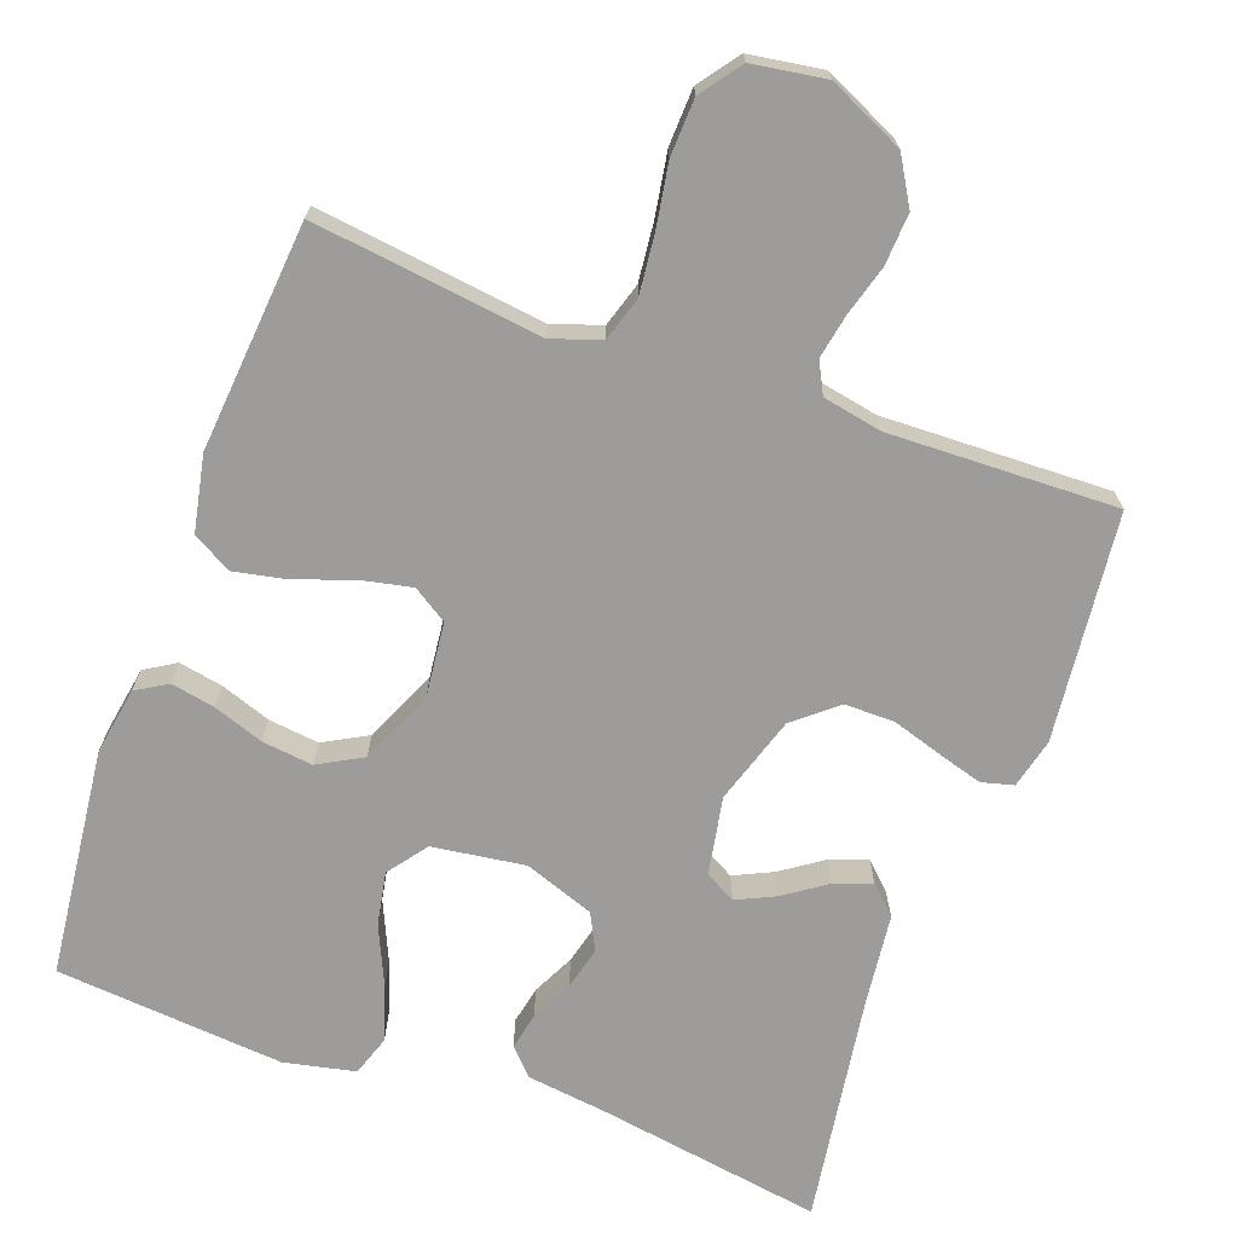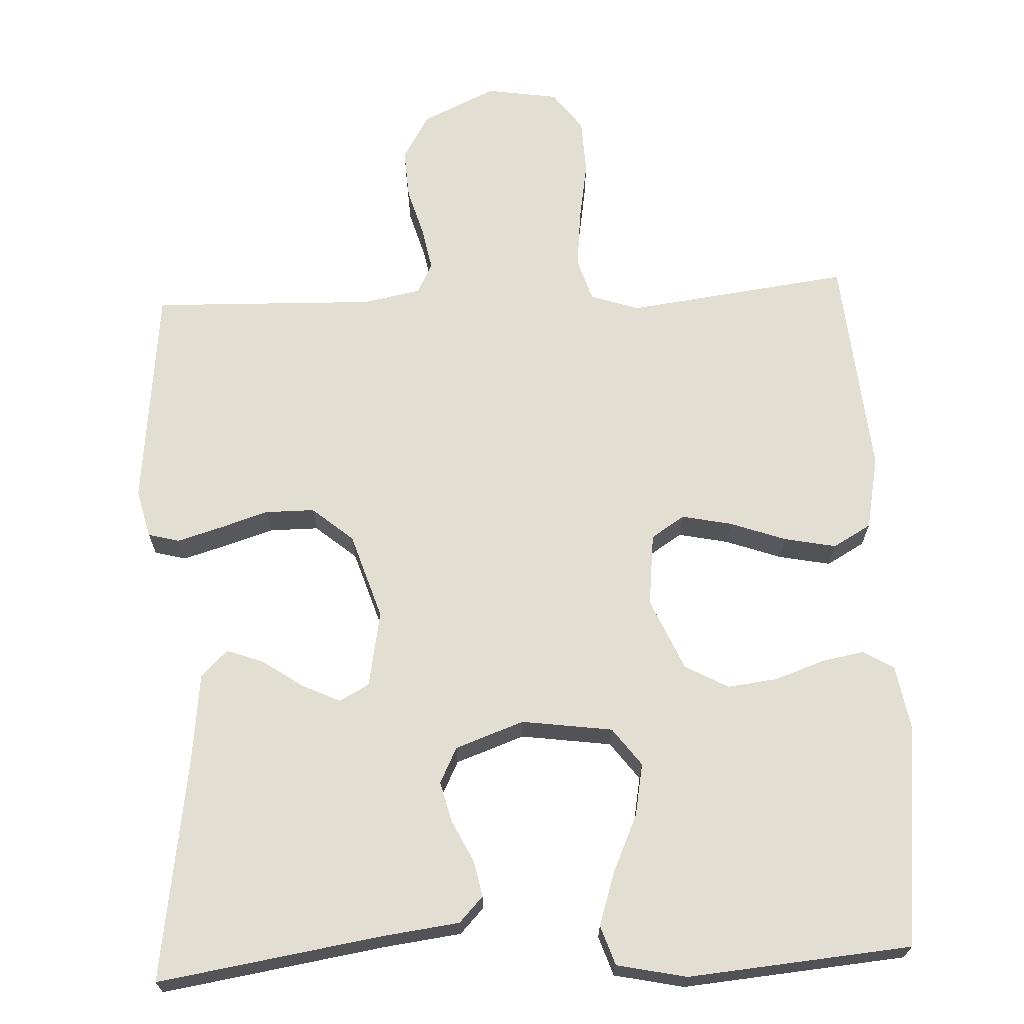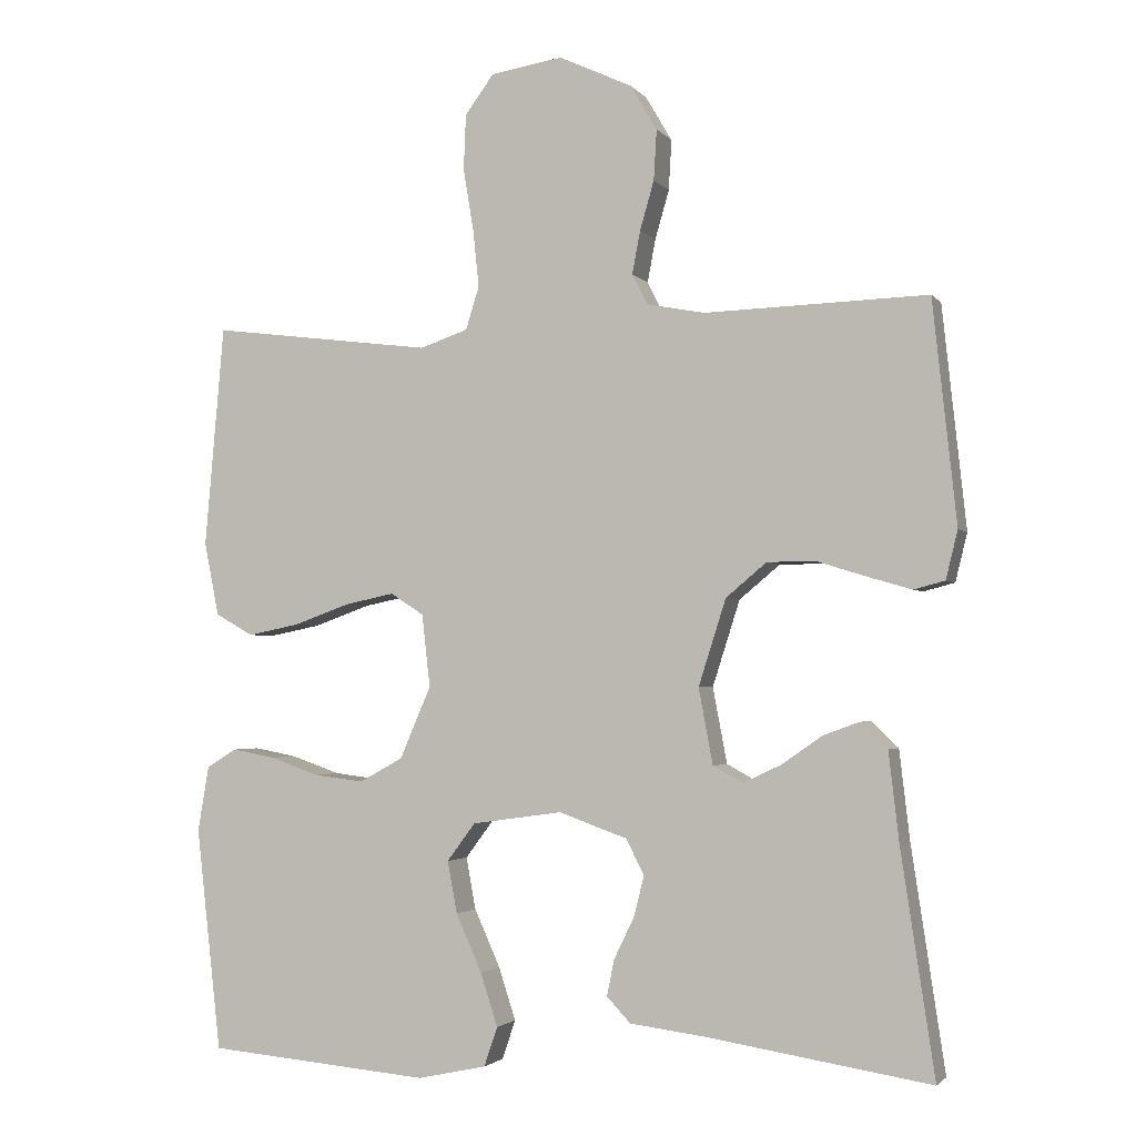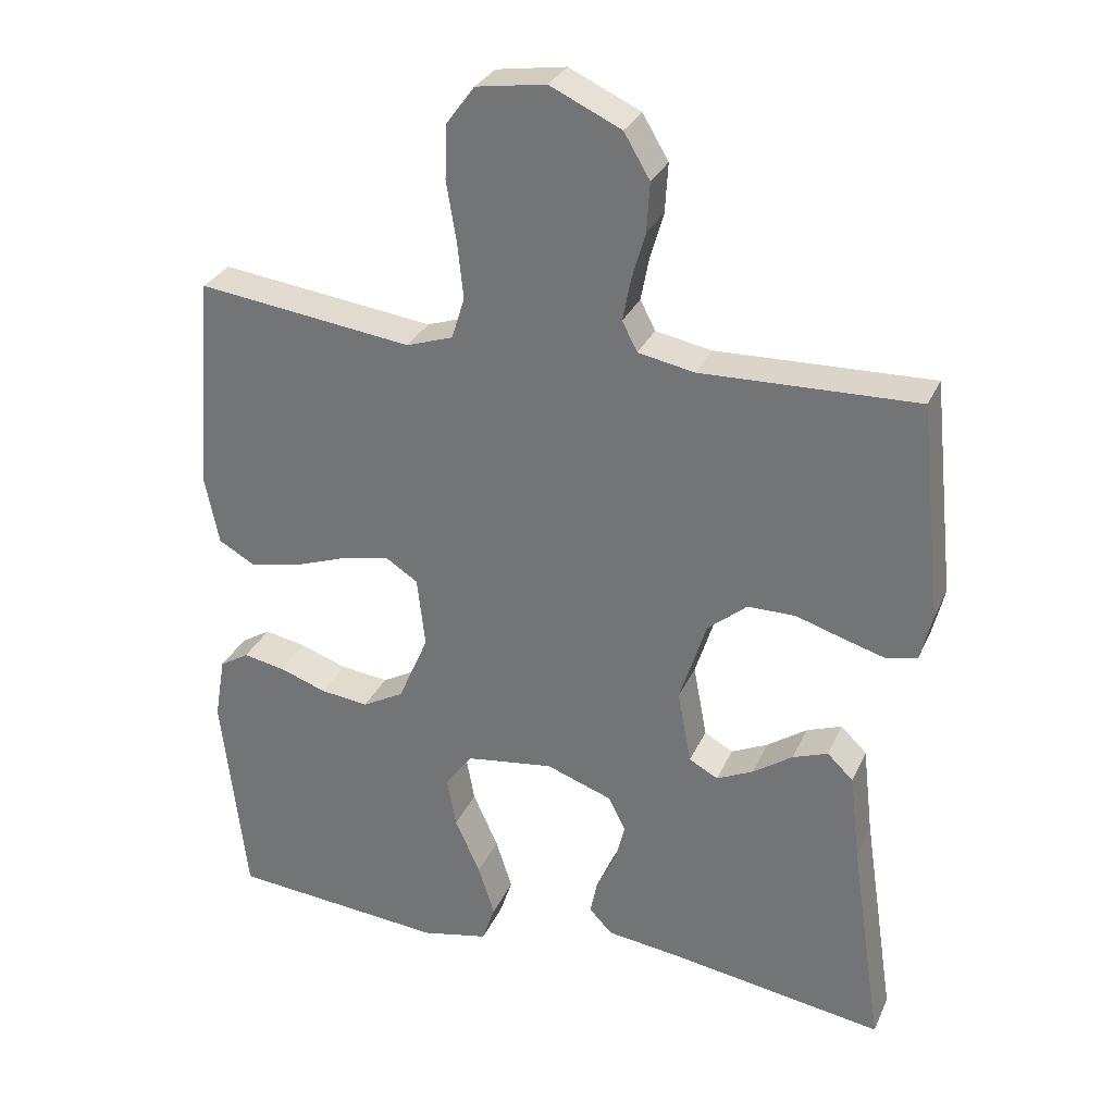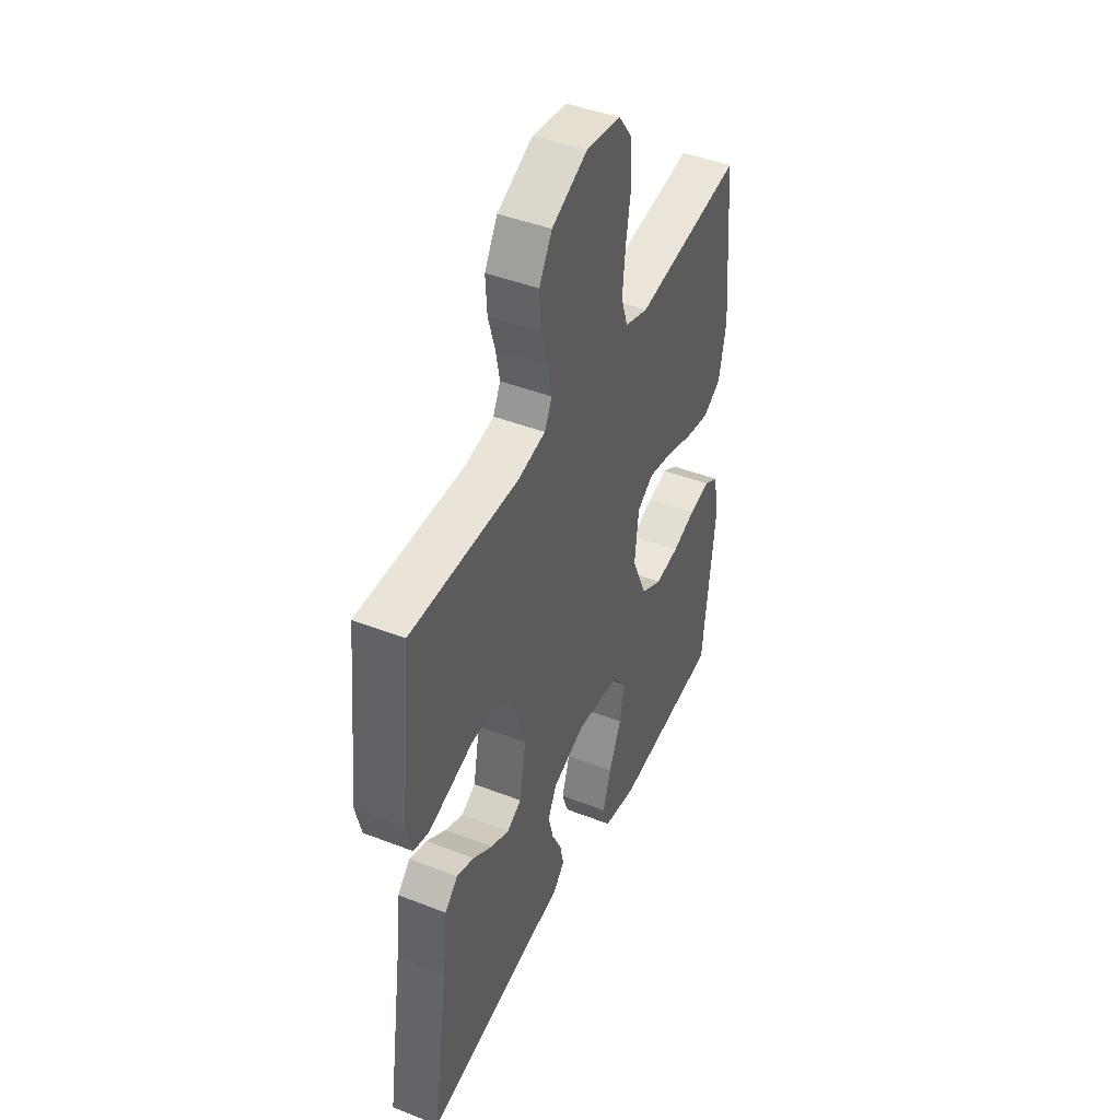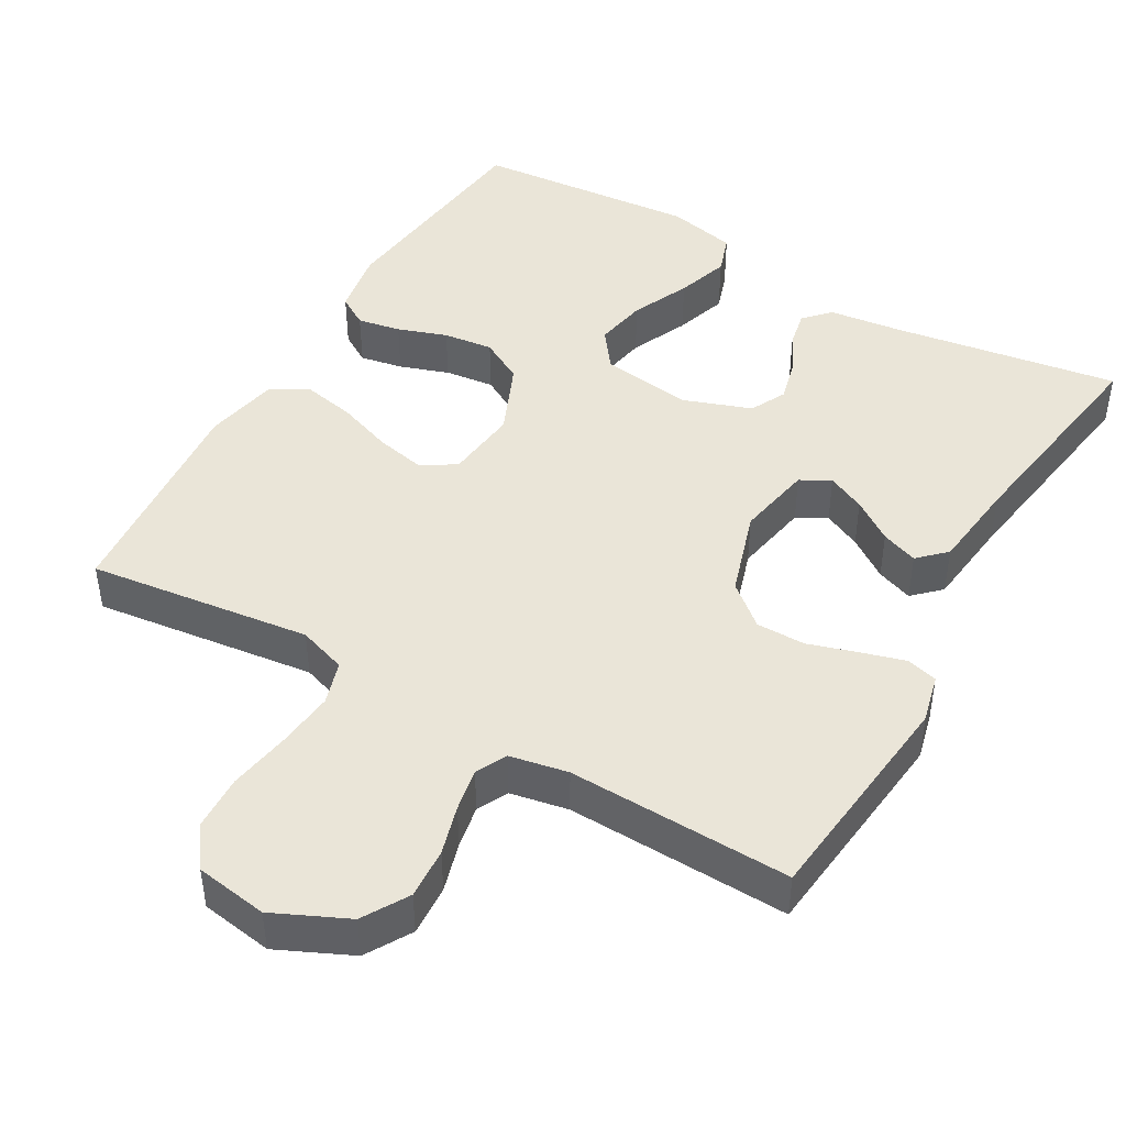
<metadata>
{"format":"obj","ext":"obj","renderer":"f3d","projection":"perspective","resolution":1024,"background":"white","views":[{"elev":-70.1,"azim":-20.0,"up":"+Y"},{"elev":67.8,"azim":177.3,"up":"+Y"},{"elev":-2.6,"azim":18.8,"up":"+Z"},{"elev":30.1,"azim":21.0,"up":"+Z"},{"elev":44.6,"azim":114.3,"up":"+Z"},{"elev":45.2,"azim":30.0,"up":"+Y"}]}
</metadata>
<code>
v 0.5 0.07 0.5
v 0.532 0.07 0.2
v 0.516 0.07 0.135
v 0.474 0.07 0.124
v 0.416 0.07 0.141
v 0.349 0.07 0.162
v 0.283 0.07 0.162
v 0.228 0.07 0.116
v 0.191 0.07 0
v 0.21 0.07 -0.102
v 0.25 0.07 -0.124
v 0.301 0.07 -0.1
v 0.356 0.07 -0.062
v 0.405 0.07 -0.044
v 0.441 0.07 -0.079
v 0.455 0.07 -0.2
v 0.5 0.07 -0.5
v 0.2 0.07 -0.453
v 0.097 0.07 -0.44
v 0.065 0.07 -0.406
v 0.075 0.07 -0.357
v 0.102 0.07 -0.302
v 0.116 0.07 -0.247
v 0.092 0.07 -0.199
v 0 0.07 -0.166
v -0.122 0.07 -0.183
v -0.16 0.07 -0.234
v -0.147 0.07 -0.304
v -0.112 0.07 -0.382
v -0.089 0.07 -0.453
v -0.107 0.07 -0.506
v -0.2 0.07 -0.526
v -0.5 0.07 -0.5
v -0.534 0.07 -0.2
v -0.519 0.07 -0.112
v -0.478 0.07 -0.087
v -0.42 0.07 -0.098
v -0.354 0.07 -0.121
v -0.287 0.07 -0.129
v -0.229 0.07 -0.097
v -0.187 0.07 0
v -0.198 0.07 0.098
v -0.243 0.07 0.127
v -0.31 0.07 0.113
v -0.385 0.07 0.086
v -0.455 0.07 0.072
v -0.506 0.07 0.101
v -0.526 0.07 0.2
v -0.5 0.07 0.5
v -0.2 0.07 0.462
v -0.135 0.07 0.484
v -0.117 0.07 0.542
v -0.125 0.07 0.619
v -0.139 0.07 0.703
v -0.136 0.07 0.778
v -0.097 0.07 0.831
v 0 0.07 0.846
v 0.099 0.07 0.8
v 0.135 0.07 0.739
v 0.131 0.07 0.671
v 0.112 0.07 0.605
v 0.101 0.07 0.547
v 0.122 0.07 0.506
v 0.2 0.07 0.491
v 0.5 0 0.5
v 0.532 0 0.2
v 0.516 0 0.135
v 0.474 0 0.124
v 0.416 0 0.141
v 0.349 0 0.162
v 0.283 0 0.162
v 0.228 0 0.116
v 0.191 0 0
v 0.21 0 -0.102
v 0.25 0 -0.124
v 0.301 0 -0.1
v 0.356 0 -0.062
v 0.405 0 -0.044
v 0.441 0 -0.079
v 0.455 0 -0.2
v 0.5 0 -0.5
v 0.2 0 -0.453
v 0.097 0 -0.44
v 0.065 0 -0.406
v 0.075 0 -0.357
v 0.102 0 -0.302
v 0.116 0 -0.247
v 0.092 0 -0.199
v 0 0 -0.166
v -0.122 0 -0.183
v -0.16 0 -0.234
v -0.147 0 -0.304
v -0.112 0 -0.382
v -0.089 0 -0.453
v -0.107 0 -0.506
v -0.2 0 -0.526
v -0.5 0 -0.5
v -0.534 0 -0.2
v -0.519 0 -0.112
v -0.478 0 -0.087
v -0.42 0 -0.098
v -0.354 0 -0.121
v -0.287 0 -0.129
v -0.229 0 -0.097
v -0.187 0 0
v -0.198 0 0.098
v -0.243 0 0.127
v -0.31 0 0.113
v -0.385 0 0.086
v -0.455 0 0.072
v -0.506 0 0.101
v -0.526 0 0.2
v -0.5 0 0.5
v -0.2 0 0.462
v -0.135 0 0.484
v -0.117 0 0.542
v -0.125 0 0.619
v -0.139 0 0.703
v -0.136 0 0.778
v -0.097 0 0.831
v 0 0 0.846
v 0.099 0 0.8
v 0.135 0 0.739
v 0.131 0 0.671
v 0.112 0 0.605
v 0.101 0 0.547
v 0.122 0 0.506
v 0.2 0 0.491
f 59 60 61
f 58 59 61
f 57 58 61
f 56 57 61
f 55 56 61
f 54 55 61
f 53 54 61
f 52 53 61 62
f 51 52 62 63
f 48 49 50
f 47 48 50
f 46 47 50
f 45 46 50
f 44 45 50
f 51 63 64
f 50 51 64
f 44 50 64
f 43 44 64
f 36 37 38
f 35 36 38
f 34 35 38
f 33 34 38
f 32 33 38
f 31 32 38
f 30 31 38
f 29 30 38
f 28 29 38
f 27 28 38 39
f 26 27 39 40
f 20 21 22
f 19 20 22
f 18 19 22
f 18 22 23
f 17 18 23
f 16 17 23
f 15 16 23
f 14 15 23
f 13 14 23
f 12 13 23
f 11 12 23 24
f 4 5 6
f 3 4 6
f 2 3 6
f 1 2 6
f 64 1 6
f 64 6 7
f 64 7 8
f 43 64 8
f 42 43 8
f 41 42 8 9
f 41 9 10
f 40 41 10
f 26 40 10
f 25 26 10
f 10 11 24 25
f 125 124 123
f 125 123 122
f 125 122 121
f 125 121 120
f 125 120 119
f 125 119 118
f 125 118 117
f 126 125 117 116
f 127 126 116 115
f 114 113 112
f 114 112 111
f 114 111 110
f 114 110 109
f 114 109 108
f 128 127 115
f 128 115 114
f 128 114 108
f 128 108 107
f 102 101 100
f 102 100 99
f 102 99 98
f 102 98 97
f 102 97 96
f 102 96 95
f 102 95 94
f 102 94 93
f 102 93 92
f 103 102 92 91
f 104 103 91 90
f 86 85 84
f 86 84 83
f 86 83 82
f 87 86 82
f 87 82 81
f 87 81 80
f 87 80 79
f 87 79 78
f 87 78 77
f 87 77 76
f 88 87 76 75
f 70 69 68
f 70 68 67
f 70 67 66
f 70 66 65
f 70 65 128
f 71 70 128
f 72 71 128
f 72 128 107
f 72 107 106
f 73 72 106 105
f 74 73 105
f 74 105 104
f 74 104 90
f 74 90 89
f 89 88 75 74
f 1 65 66 2
f 2 66 67 3
f 3 67 68 4
f 4 68 69 5
f 5 69 70 6
f 6 70 71 7
f 7 71 72 8
f 8 72 73 9
f 9 73 74 10
f 10 74 75 11
f 11 75 76 12
f 12 76 77 13
f 13 77 78 14
f 14 78 79 15
f 15 79 80 16
f 16 80 81 17
f 17 81 82 18
f 18 82 83 19
f 19 83 84 20
f 20 84 85 21
f 21 85 86 22
f 22 86 87 23
f 23 87 88 24
f 24 88 89 25
f 25 89 90 26
f 26 90 91 27
f 27 91 92 28
f 28 92 93 29
f 29 93 94 30
f 30 94 95 31
f 31 95 96 32
f 32 96 97 33
f 33 97 98 34
f 34 98 99 35
f 35 99 100 36
f 36 100 101 37
f 37 101 102 38
f 38 102 103 39
f 39 103 104 40
f 40 104 105 41
f 41 105 106 42
f 42 106 107 43
f 43 107 108 44
f 44 108 109 45
f 45 109 110 46
f 46 110 111 47
f 47 111 112 48
f 48 112 113 49
f 49 113 114 50
f 50 114 115 51
f 51 115 116 52
f 52 116 117 53
f 53 117 118 54
f 54 118 119 55
f 55 119 120 56
f 56 120 121 57
f 57 121 122 58
f 58 122 123 59
f 59 123 124 60
f 60 124 125 61
f 61 125 126 62
f 62 126 127 63
f 63 127 128 64
f 64 128 65 1

</code>
